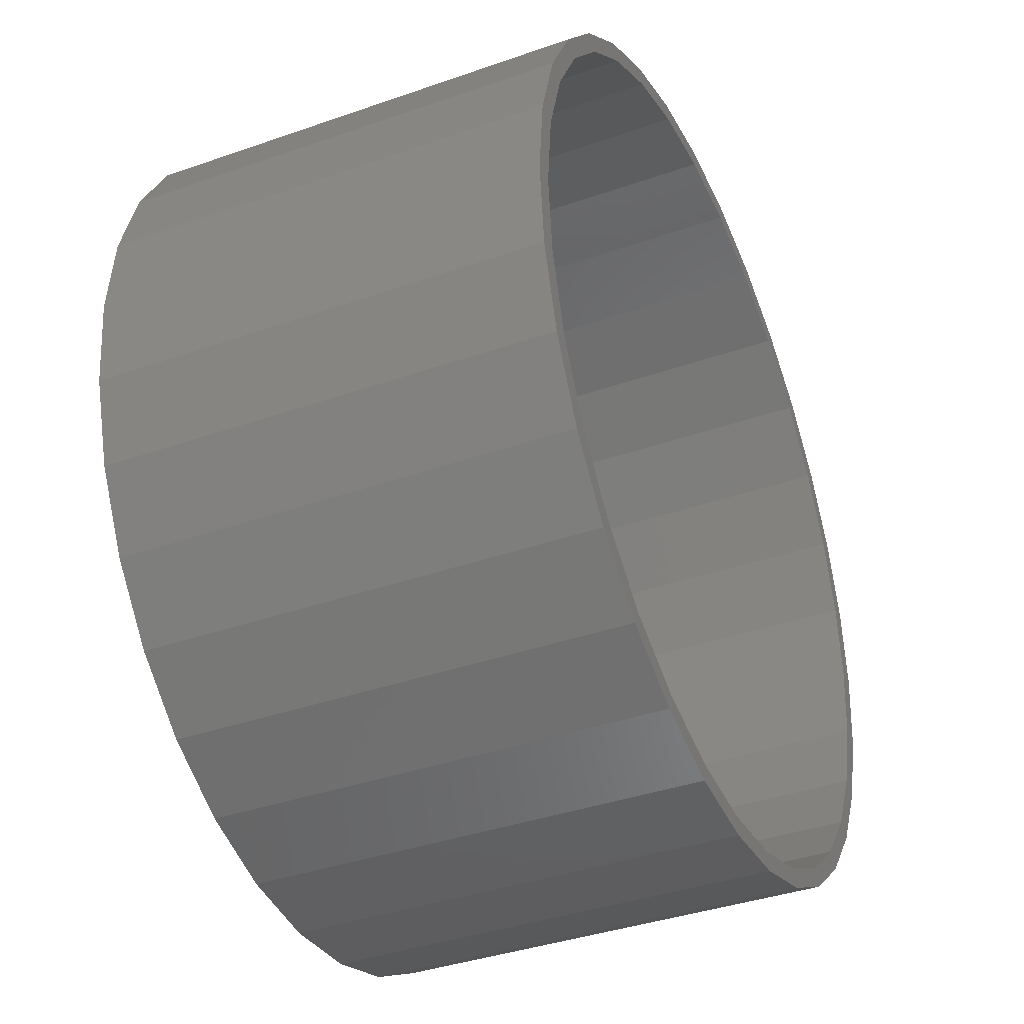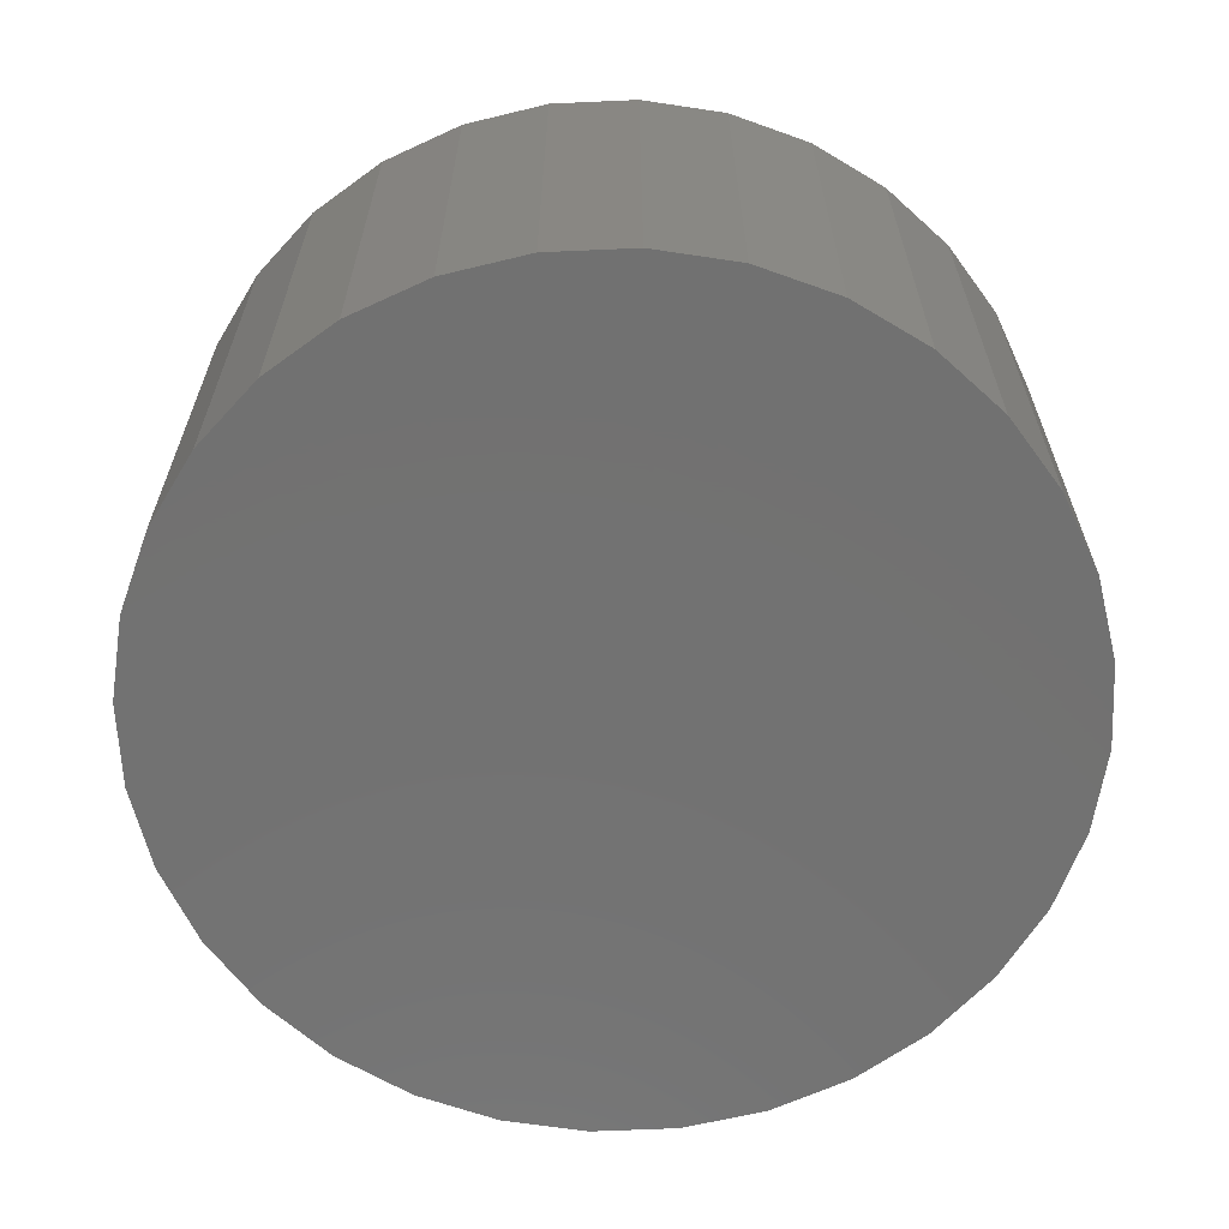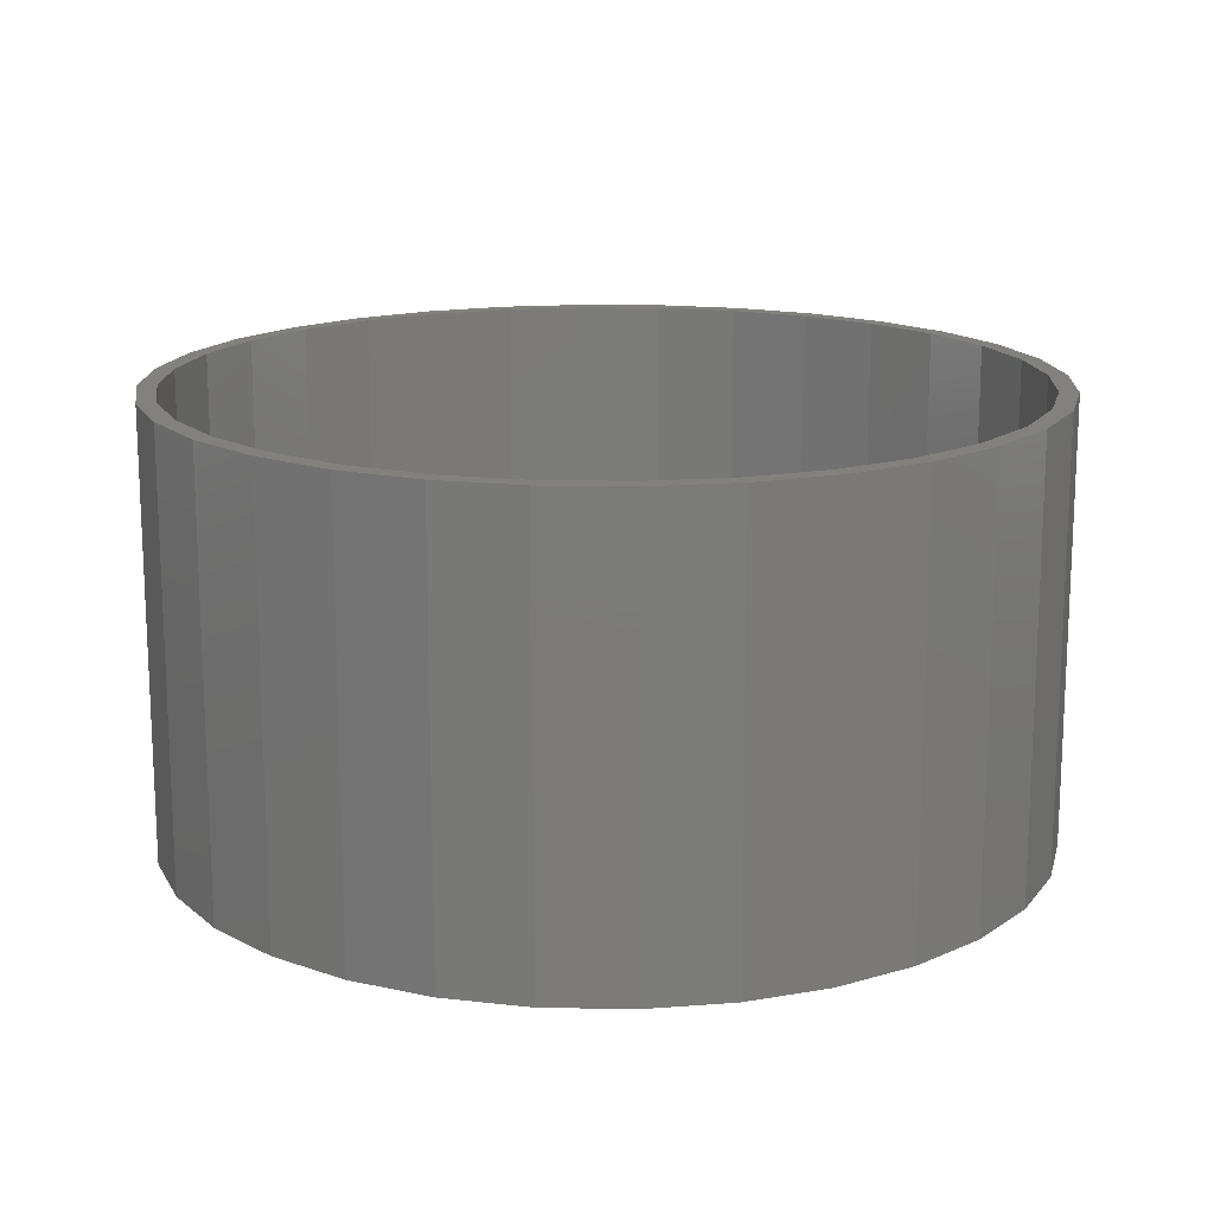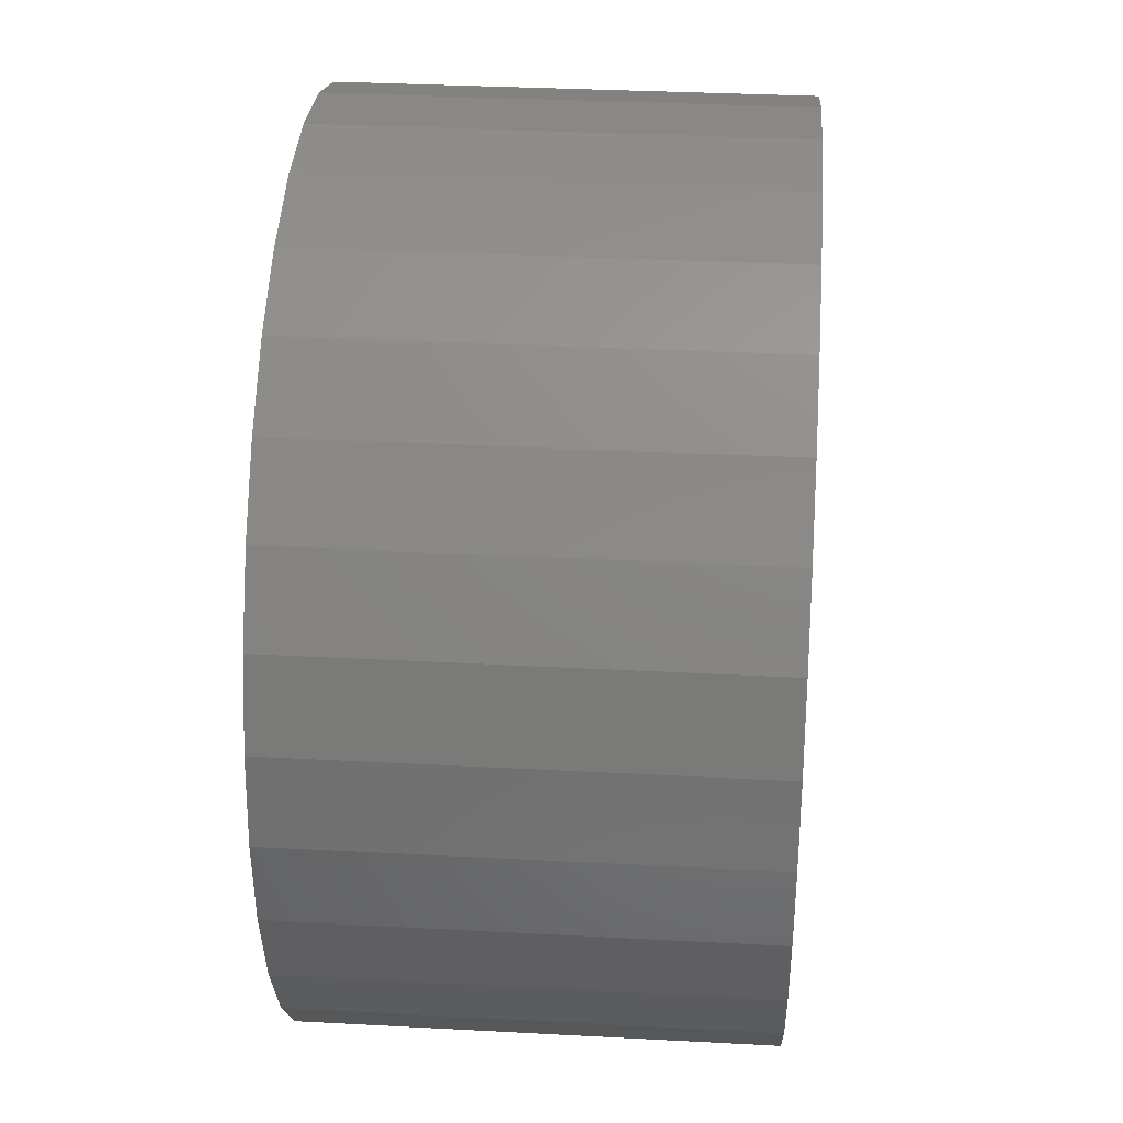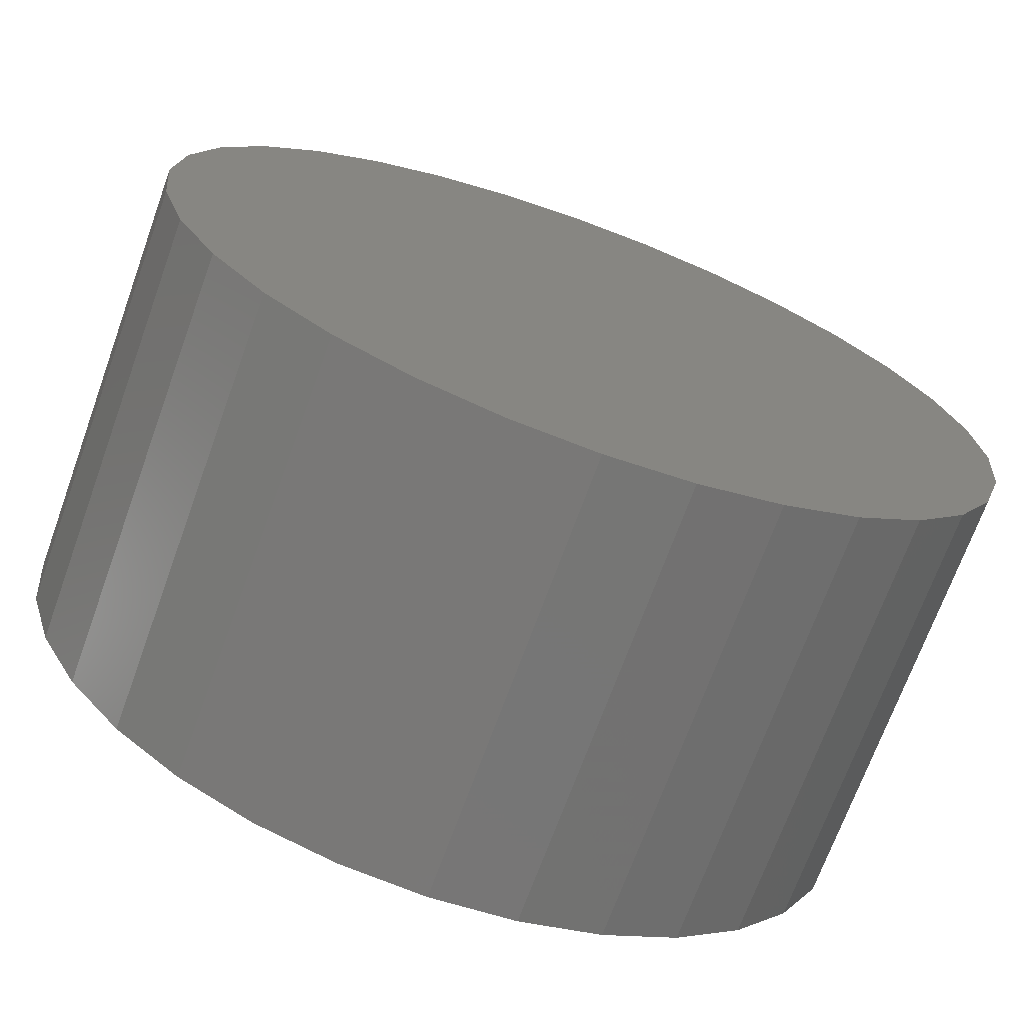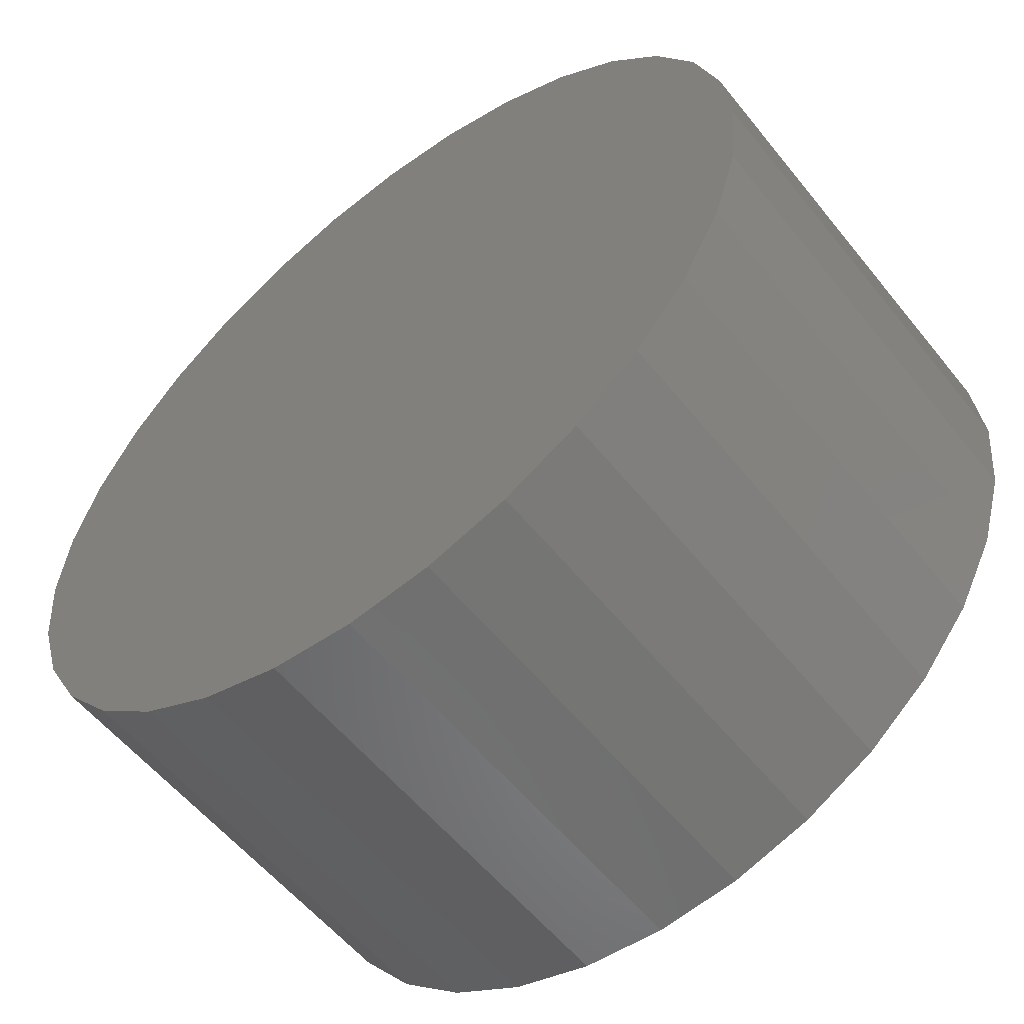
<metadata>
{"format":"stl","ext":"stl","renderer":"f3d","projection":"perspective","resolution":1024,"background":"white","views":[{"elev":-38.2,"azim":-66.0,"up":"+Y"},{"elev":-63.8,"azim":120.7,"up":"+Z"},{"elev":15.8,"azim":154.1,"up":"+Z"},{"elev":33.3,"azim":-85.8,"up":"+Y"},{"elev":-70.3,"azim":160.1,"up":"+Y"},{"elev":-56.8,"azim":-141.7,"up":"+Y"}]}
</metadata>
<code>
# stl→obj: 128 verts, 252 faces
v -0.1338 0.7124 0.7344
v -0.2701 0.671 0.7344
v -0.1277 0.6817 0.7344
v 0.007895 0.6951 0.7344
v 0.007895 0.7263 0.7344
v -0.1338 -0.7124 0.7344
v -0.1277 -0.6817 0.7344
v -0.2701 -0.671 0.7344
v -0.2581 -0.6422 0.7344
v -0.3956 -0.6039 0.7344
v -0.3783 -0.5779 0.7344
v -0.5057 -0.5136 0.7344
v -0.4836 -0.4915 0.7344
v -0.596 -0.4035 0.7344
v -0.57 -0.3862 0.7344
v -0.6631 -0.2779 0.7344
v -0.6343 -0.266 0.7344
v -0.7045 -0.1417 0.7344
v -0.6738 -0.1356 0.7344
v -0.7184 8.895e-17 0.7344
v -0.6872 8.512e-17 0.7344
v -0.7045 0.1417 0.7344
v -0.6738 0.1356 0.7344
v -0.6631 0.2779 0.7344
v -0.6343 0.266 0.7344
v -0.596 0.4035 0.7344
v -0.57 0.3862 0.7344
v -0.5057 0.5136 0.7344
v -0.4836 0.4915 0.7344
v -0.3956 0.6039 0.7344
v -0.3783 0.5779 0.7344
v -0.2581 0.6422 0.7344
v 0.007895 -0.6951 0.7344
v 0.007895 -0.7263 0.7344
v 0.1435 -0.6817 0.7344
v 0.1496 -0.7124 0.7344
v 0.2858 -0.671 0.7344
v 0.1496 0.7124 0.7344
v 0.1435 0.6817 0.7344
v 0.2858 0.671 0.7344
v 0.2739 0.6422 0.7344
v 0.4114 0.6039 0.7344
v 0.3941 0.5779 0.7344
v 0.5215 0.5136 0.7344
v 0.4994 0.4915 0.7344
v 0.6118 0.4035 0.7344
v 0.5858 0.3862 0.7344
v 0.6789 0.2779 0.7344
v 0.6501 0.266 0.7344
v 0.7203 0.1417 0.7344
v 0.6896 0.1356 0.7344
v 0.7342 0 0.7344
v 0.703 0 0.7344
v 0.7203 -0.1417 0.7344
v 0.6896 -0.1356 0.7344
v 0.6789 -0.2779 0.7344
v 0.6501 -0.266 0.7344
v 0.6118 -0.4035 0.7344
v 0.5858 -0.3862 0.7344
v 0.5215 -0.5136 0.7344
v 0.4994 -0.4915 0.7344
v 0.4114 -0.6039 0.7344
v 0.3941 -0.5779 0.7344
v 0.2739 -0.6422 0.7344
v 0.007895 -0.6951 0.03125
v 0.1435 -0.6817 0.03125
v 0.2739 -0.6422 0.03125
v 0.3941 -0.5779 0.03125
v 0.4994 -0.4915 0.03125
v 0.5858 -0.3862 0.03125
v 0.6501 -0.266 0.03125
v 0.6896 -0.1356 0.03125
v 0.703 -1.702e-16 0.03125
v -0.1277 -0.6817 0.03125
v -0.2581 -0.6422 0.03125
v -0.3783 -0.5779 0.03125
v -0.4836 -0.4915 0.03125
v -0.57 -0.3862 0.03125
v -0.6343 -0.266 0.03125
v -0.6738 -0.1356 0.03125
v -0.6872 8.512e-17 0.03125
v 0.007895 0.6951 0.03125
v -0.1277 0.6817 0.03125
v -0.2581 0.6422 0.03125
v -0.3783 0.5779 0.03125
v -0.4836 0.4915 0.03125
v -0.57 0.3862 0.03125
v -0.6343 0.266 0.03125
v -0.6738 0.1356 0.03125
v 0.1435 0.6817 0.03125
v 0.2739 0.6422 0.03125
v 0.3941 0.5779 0.03125
v 0.4994 0.4915 0.03125
v 0.5858 0.3862 0.03125
v 0.6501 0.266 0.03125
v 0.6896 0.1356 0.03125
v 0.007895 0.7263 0
v 0.1496 0.7124 0
v -0.1338 0.7124 0
v 0.007895 -0.7263 0
v -0.1338 -0.7124 0
v 0.1496 -0.7124 0
v -0.2701 -0.671 0
v 0.2858 -0.671 0
v -0.3956 -0.6039 0
v 0.4114 -0.6039 0
v -0.5057 -0.5136 0
v 0.5215 -0.5136 0
v -0.596 -0.4035 0
v 0.6118 -0.4035 0
v -0.6631 -0.2779 0
v 0.6789 -0.2779 0
v -0.7045 -0.1417 0
v 0.7203 -0.1417 0
v -0.7184 8.895e-17 0
v 0.7342 0 0
v -0.7045 0.1417 0
v 0.7203 0.1417 0
v -0.6631 0.2779 0
v 0.6789 0.2779 0
v -0.596 0.4035 0
v 0.6118 0.4035 0
v -0.5057 0.5136 0
v 0.5215 0.5136 0
v -0.3956 0.6039 0
v 0.4114 0.6039 0
v -0.2701 0.671 0
v 0.2858 0.671 0
f 1 2 3
f 1 3 4
f 1 4 5
f 6 7 8
f 8 7 9
f 8 9 10
f 10 9 11
f 10 11 12
f 12 11 13
f 12 13 14
f 14 13 15
f 14 15 16
f 16 15 17
f 16 17 18
f 18 17 19
f 18 19 20
f 20 19 21
f 20 21 22
f 22 21 23
f 22 23 24
f 24 23 25
f 24 25 26
f 26 25 27
f 26 27 28
f 28 27 29
f 28 29 30
f 30 29 31
f 30 31 2
f 2 31 32
f 2 32 3
f 7 6 33
f 33 6 34
f 33 34 35
f 35 34 36
f 35 36 37
f 5 4 38
f 38 4 39
f 38 39 40
f 40 39 41
f 40 41 42
f 42 41 43
f 42 43 44
f 44 43 45
f 44 45 46
f 46 45 47
f 46 47 48
f 48 47 49
f 48 49 50
f 50 49 51
f 50 51 52
f 52 51 53
f 52 53 54
f 54 53 55
f 54 55 56
f 56 55 57
f 56 57 58
f 58 57 59
f 58 59 60
f 60 59 61
f 60 61 62
f 62 61 63
f 62 63 37
f 37 63 64
f 37 64 35
f 65 35 66
f 66 35 64
f 66 64 67
f 67 64 63
f 67 63 68
f 68 63 61
f 68 61 69
f 69 61 59
f 69 59 70
f 70 59 57
f 70 57 71
f 71 57 55
f 71 55 72
f 72 55 53
f 72 53 73
f 35 65 33
f 33 65 74
f 33 74 7
f 7 74 75
f 7 75 9
f 9 75 76
f 9 76 11
f 11 76 77
f 11 77 13
f 13 77 78
f 13 78 15
f 15 78 79
f 15 79 17
f 17 79 80
f 17 80 19
f 19 80 81
f 19 81 21
f 82 3 83
f 83 3 32
f 83 32 84
f 84 32 31
f 84 31 85
f 85 31 29
f 85 29 86
f 86 29 27
f 86 27 87
f 87 27 25
f 87 25 88
f 88 25 23
f 88 23 89
f 89 23 21
f 89 21 81
f 3 82 4
f 4 82 90
f 4 90 39
f 39 90 91
f 39 91 41
f 41 91 92
f 41 92 43
f 43 92 93
f 43 93 45
f 45 93 94
f 45 94 47
f 47 94 95
f 47 95 49
f 49 95 96
f 49 96 51
f 51 96 73
f 51 73 53
f 83 90 82
f 90 83 91
f 91 83 84
f 91 84 92
f 92 84 85
f 92 85 93
f 93 85 86
f 93 86 94
f 94 86 87
f 94 87 95
f 95 87 88
f 95 88 96
f 96 88 89
f 96 89 73
f 73 89 81
f 73 81 72
f 72 81 80
f 72 80 71
f 71 80 79
f 71 79 70
f 70 79 78
f 70 78 69
f 69 78 77
f 69 77 68
f 68 77 76
f 68 76 67
f 67 76 75
f 67 75 66
f 66 75 74
f 66 74 65
f 97 98 99
f 100 101 102
f 102 101 103
f 102 103 104
f 104 103 105
f 104 105 106
f 106 105 107
f 106 107 108
f 108 107 109
f 108 109 110
f 110 109 111
f 110 111 112
f 112 111 113
f 112 113 114
f 114 113 115
f 114 115 116
f 116 115 117
f 116 117 118
f 118 117 119
f 118 119 120
f 120 119 121
f 120 121 122
f 122 121 123
f 122 123 124
f 124 123 125
f 124 125 126
f 126 125 127
f 126 127 128
f 128 127 99
f 128 99 98
f 116 52 114
f 114 52 54
f 114 54 112
f 112 54 56
f 112 56 110
f 110 56 58
f 110 58 108
f 108 58 60
f 108 60 106
f 106 60 62
f 106 62 104
f 104 62 37
f 104 37 102
f 102 37 36
f 102 36 100
f 100 36 34
f 100 34 101
f 101 34 6
f 101 6 103
f 103 6 8
f 103 8 105
f 105 8 10
f 105 10 107
f 107 10 12
f 107 12 109
f 109 12 14
f 109 14 111
f 111 14 16
f 111 16 113
f 113 16 18
f 113 18 115
f 115 18 20
f 115 20 117
f 117 20 22
f 117 22 119
f 119 22 24
f 119 24 121
f 121 24 26
f 121 26 123
f 123 26 28
f 123 28 125
f 125 28 30
f 125 30 127
f 127 30 2
f 127 2 99
f 99 2 1
f 99 1 97
f 97 1 5
f 97 5 98
f 98 5 38
f 98 38 128
f 128 38 40
f 128 40 126
f 126 40 42
f 126 42 124
f 124 42 44
f 124 44 122
f 122 44 46
f 122 46 120
f 120 46 48
f 120 48 118
f 118 48 50
f 118 50 116
f 116 50 52

</code>
